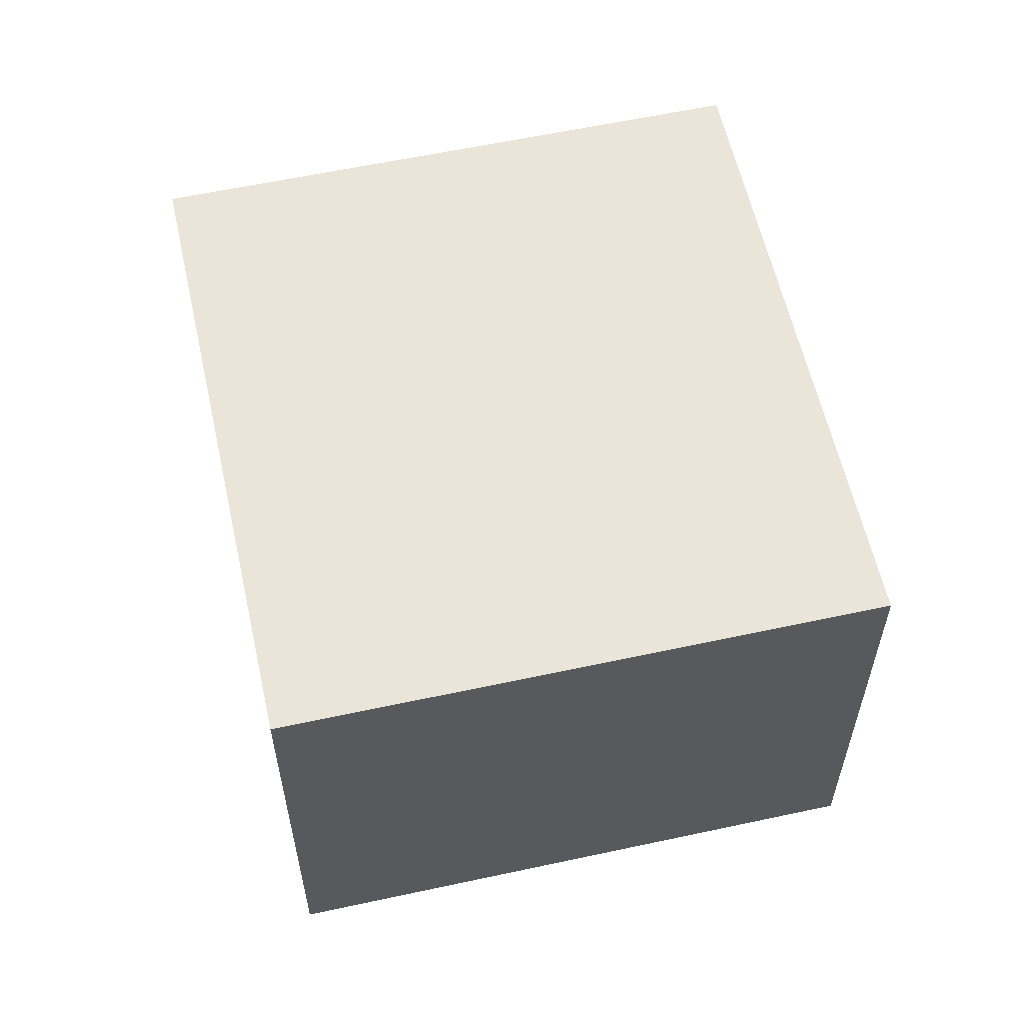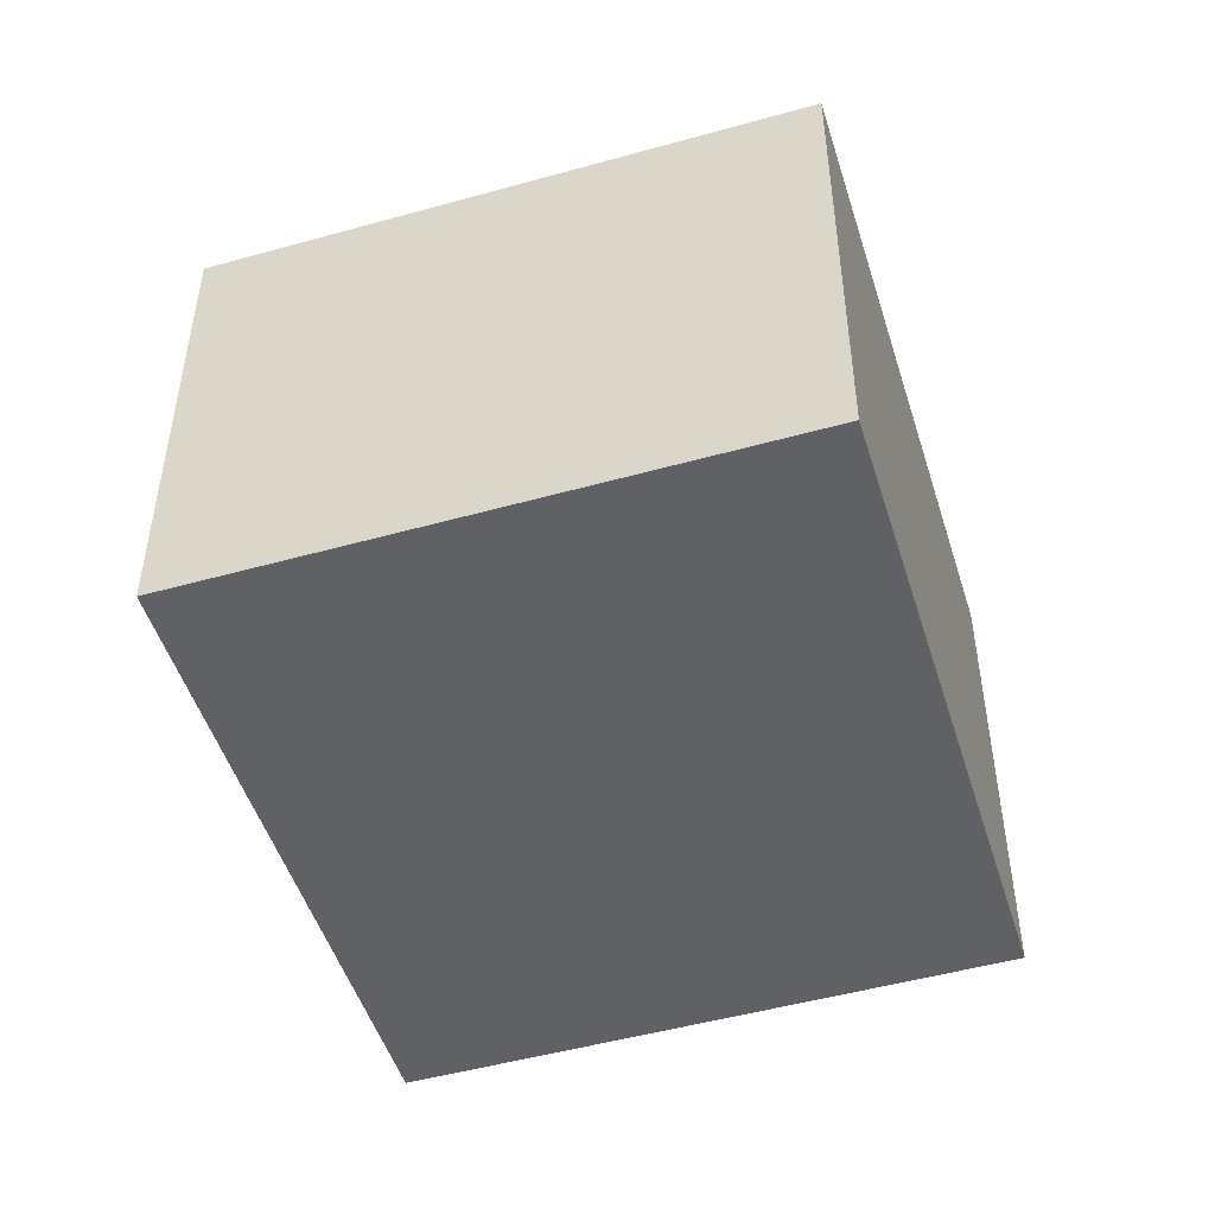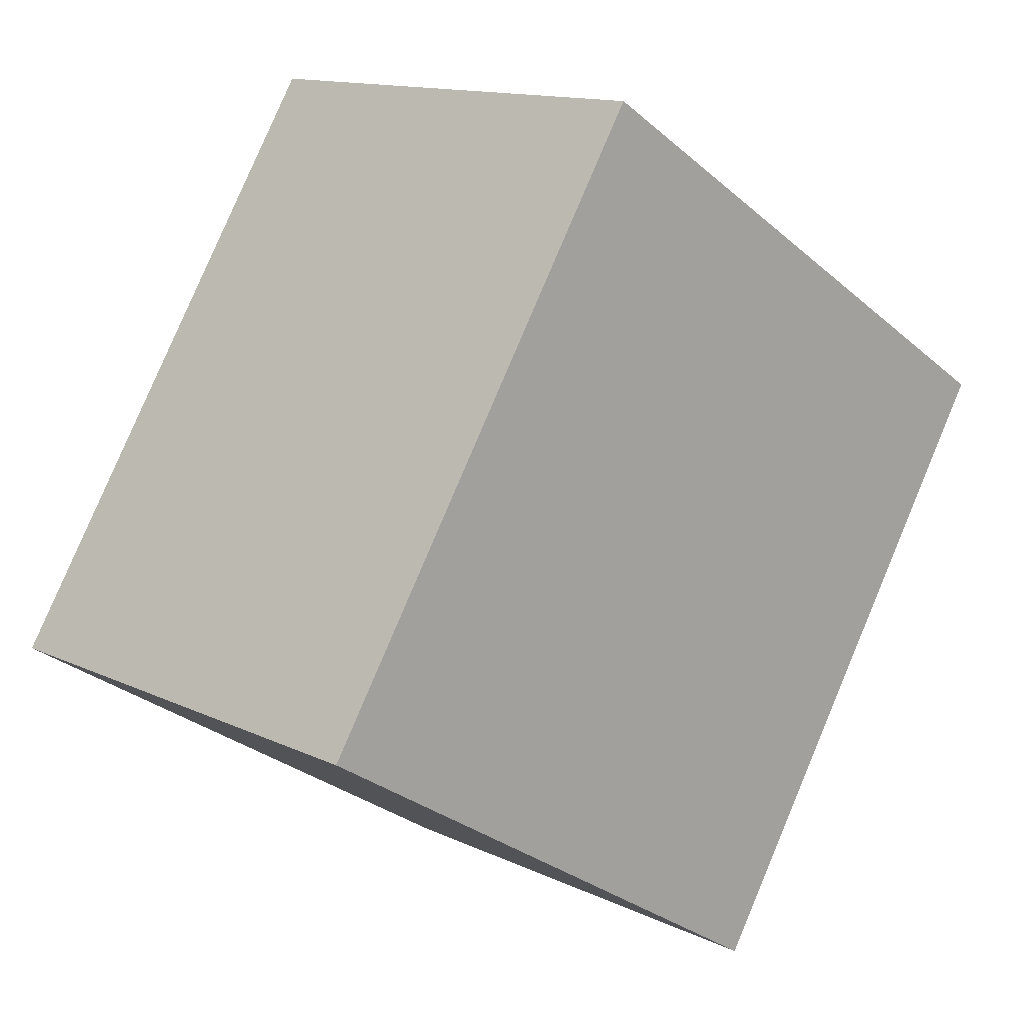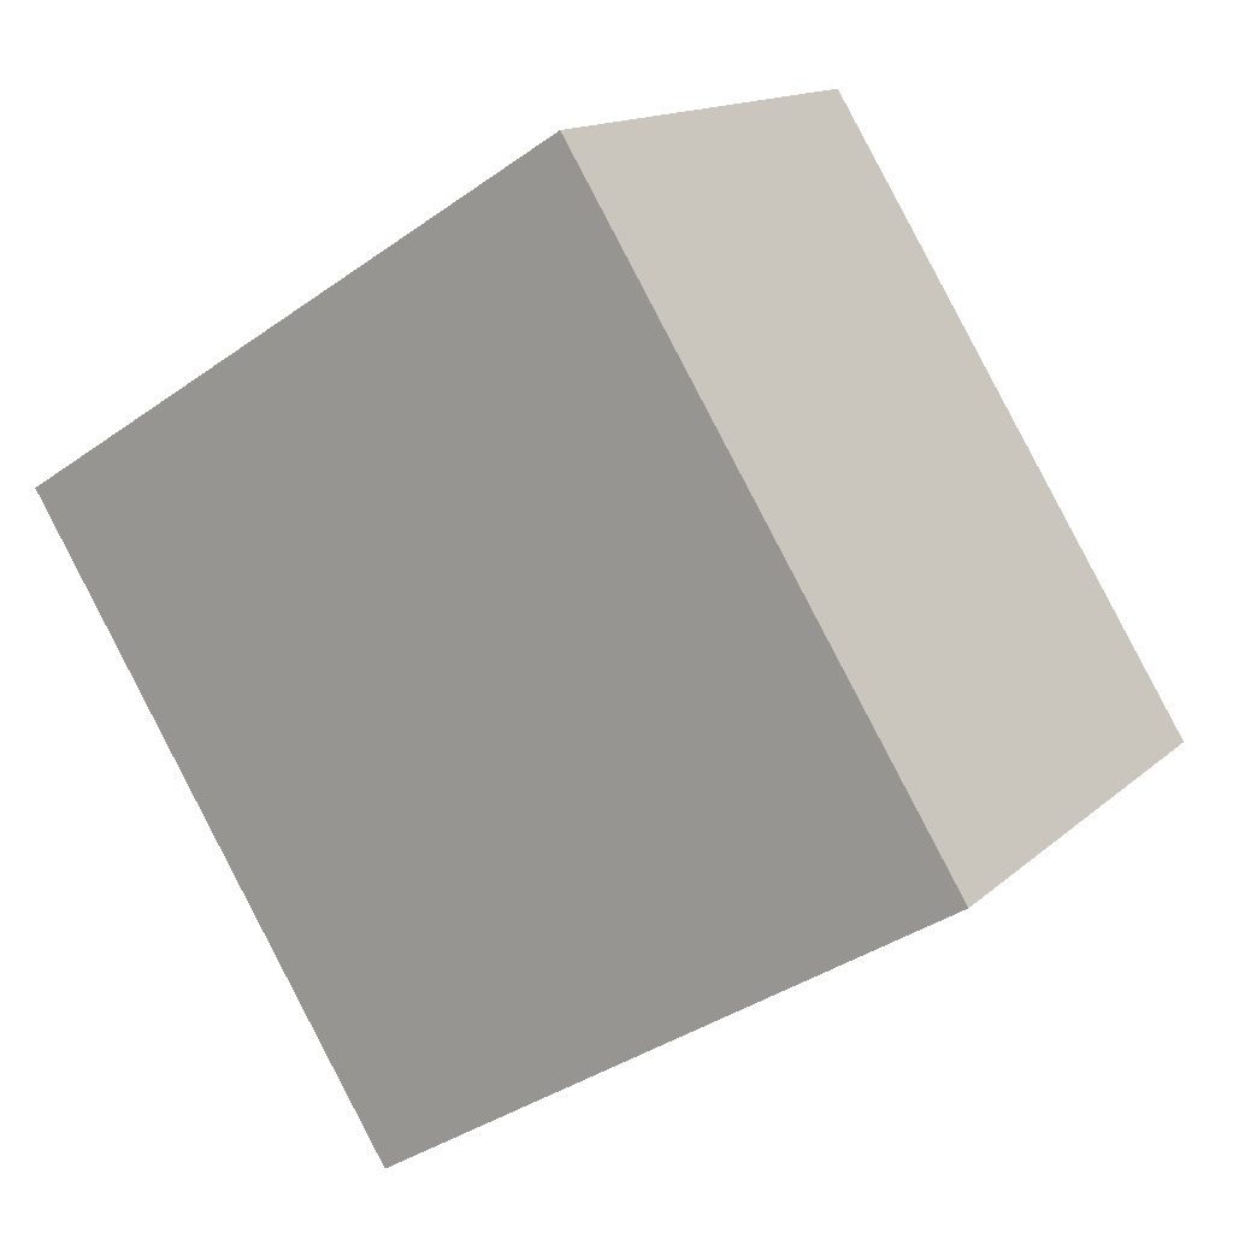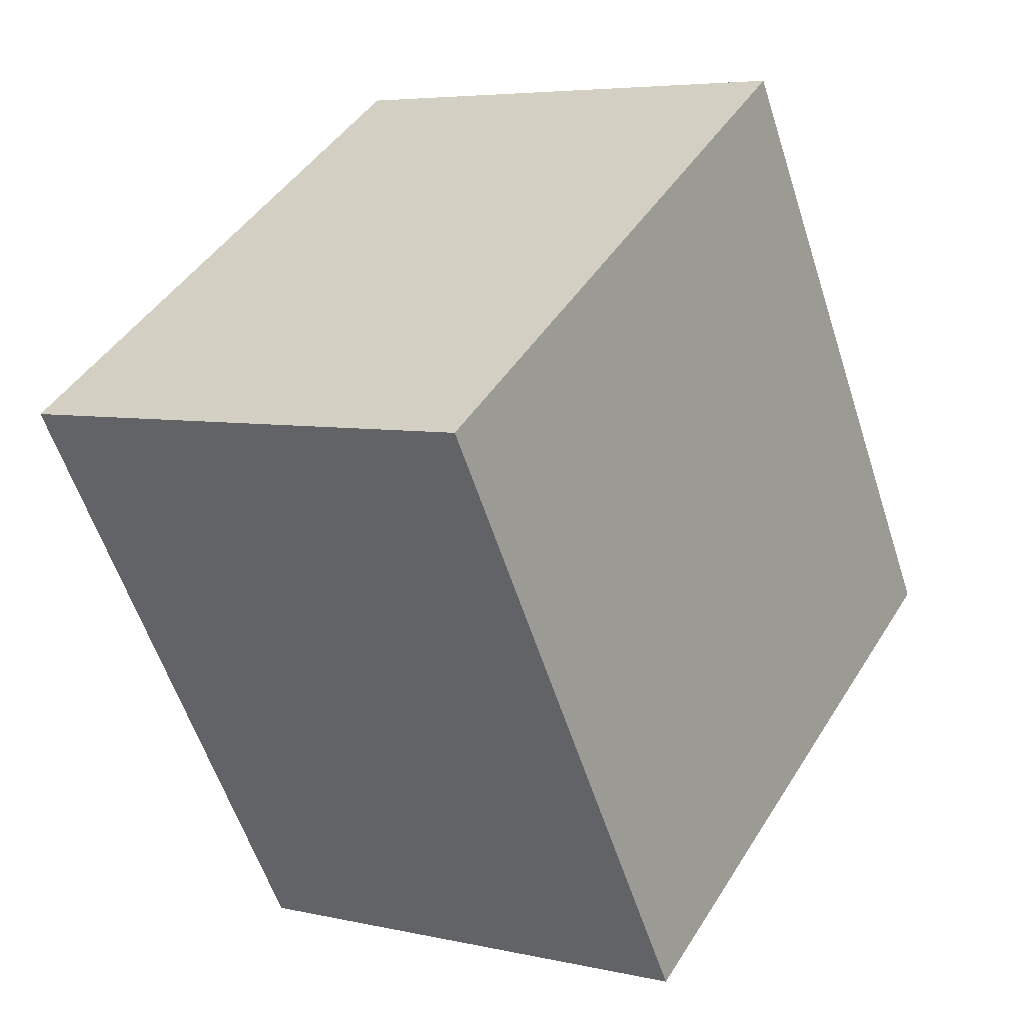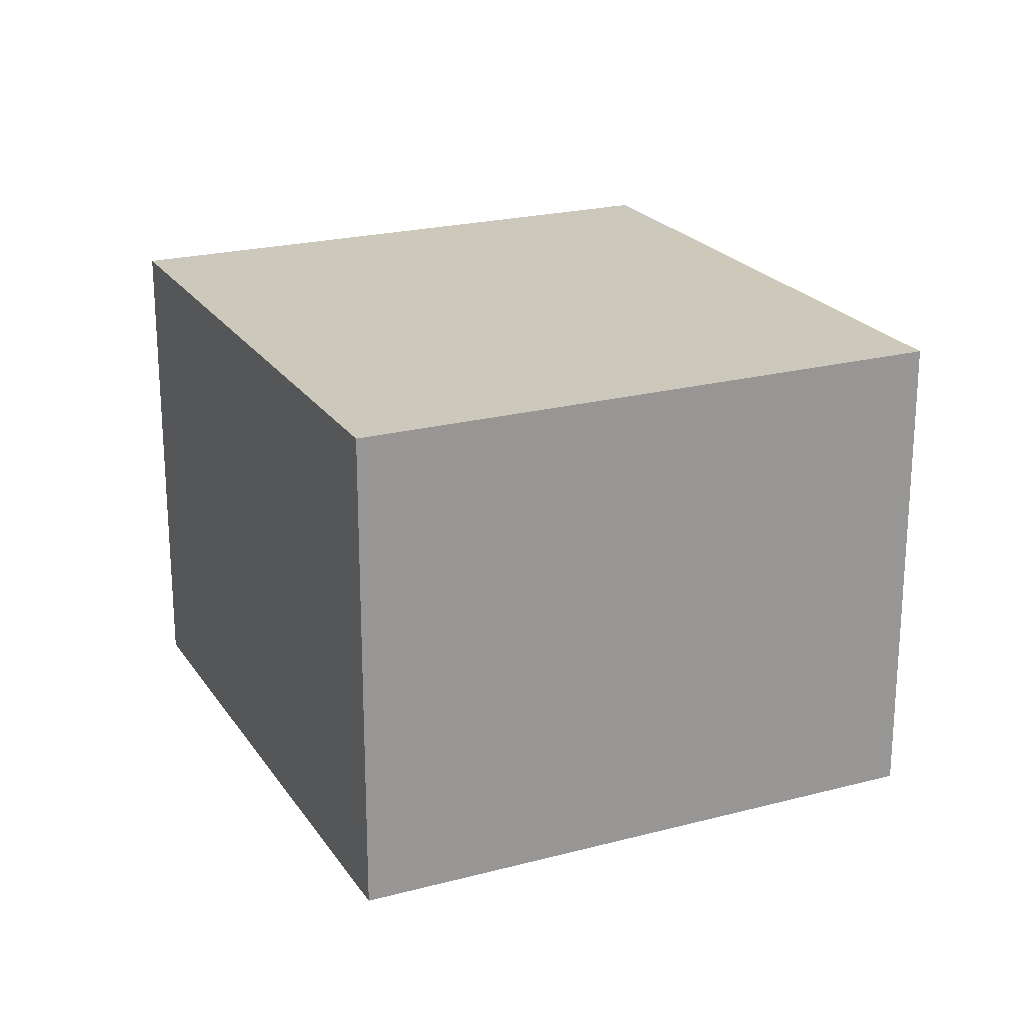
<metadata>
{"format":"obj","ext":"obj","renderer":"f3d","projection":"perspective","resolution":1024,"background":"white","views":[{"elev":59.3,"azim":19.4,"up":"+Y"},{"elev":-49.5,"azim":49.1,"up":"+Y"},{"elev":13.2,"azim":-42.7,"up":"+Z"},{"elev":14.2,"azim":-150.9,"up":"+Z"},{"elev":5.5,"azim":125.0,"up":"+Z"},{"elev":22.1,"azim":-172.8,"up":"+Y"}]}
</metadata>
<code>
v  2.66 2.498 -1.658
v  1.761 2.498 2.825
v  4.421 2.498 1.167
v  0 2.498 1.53e-16
v  4.421 -7.146e-17 1.167
v  2.66 1.015e-16 -1.658
v  0 0 0
v  1.761 -1.73e-16 2.825
g defaultobject
f 1 2 3
f 2 1 4
f 5 1 3
f 1 5 6
f 6 4 1
f 4 6 7
f 7 2 4
f 2 7 8
f 8 3 2
f 3 8 5
f 8 6 5
f 6 8 7

</code>
